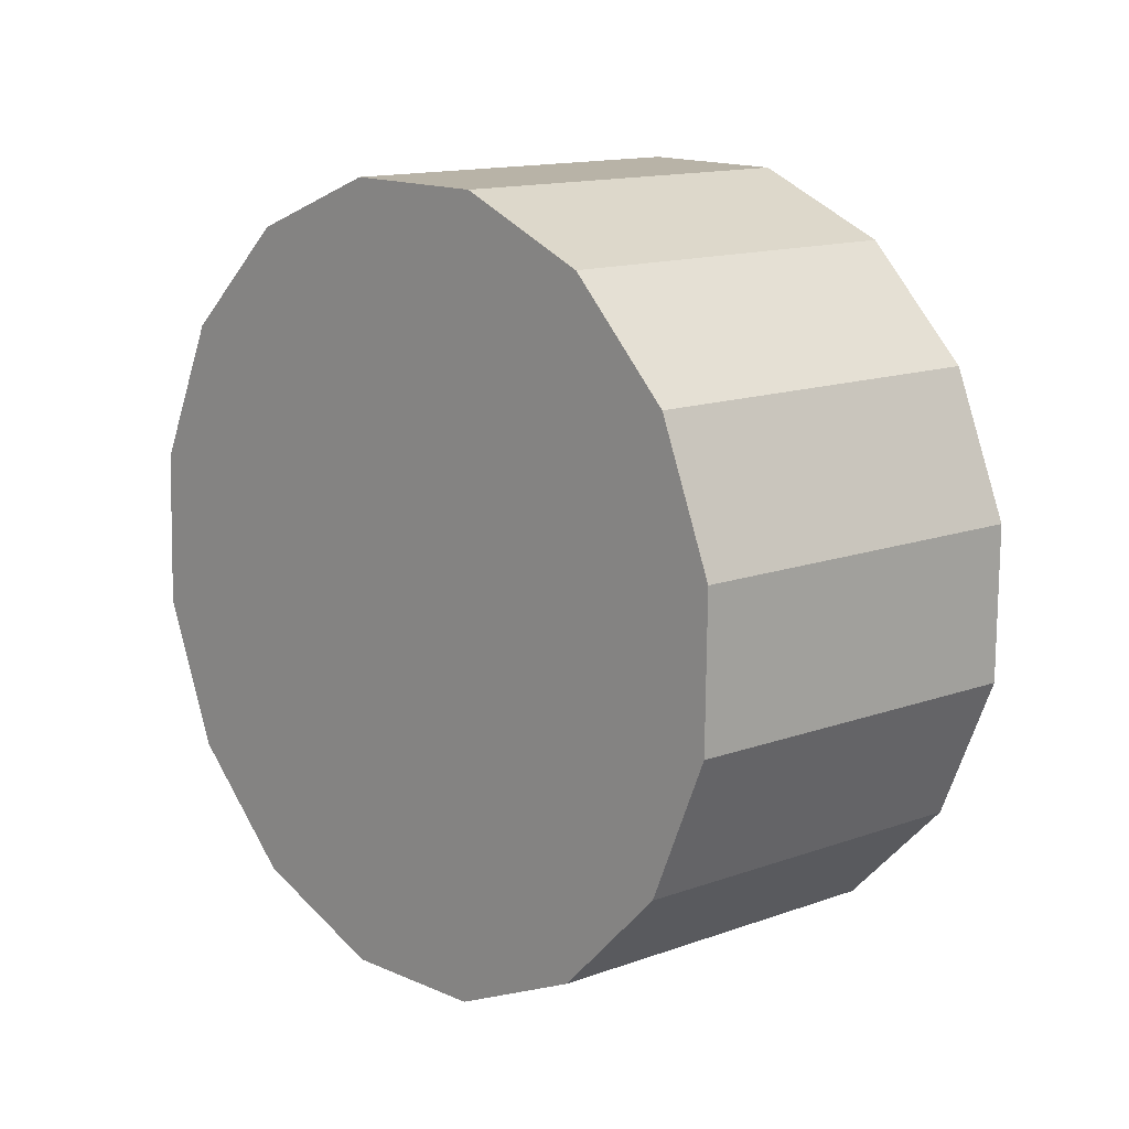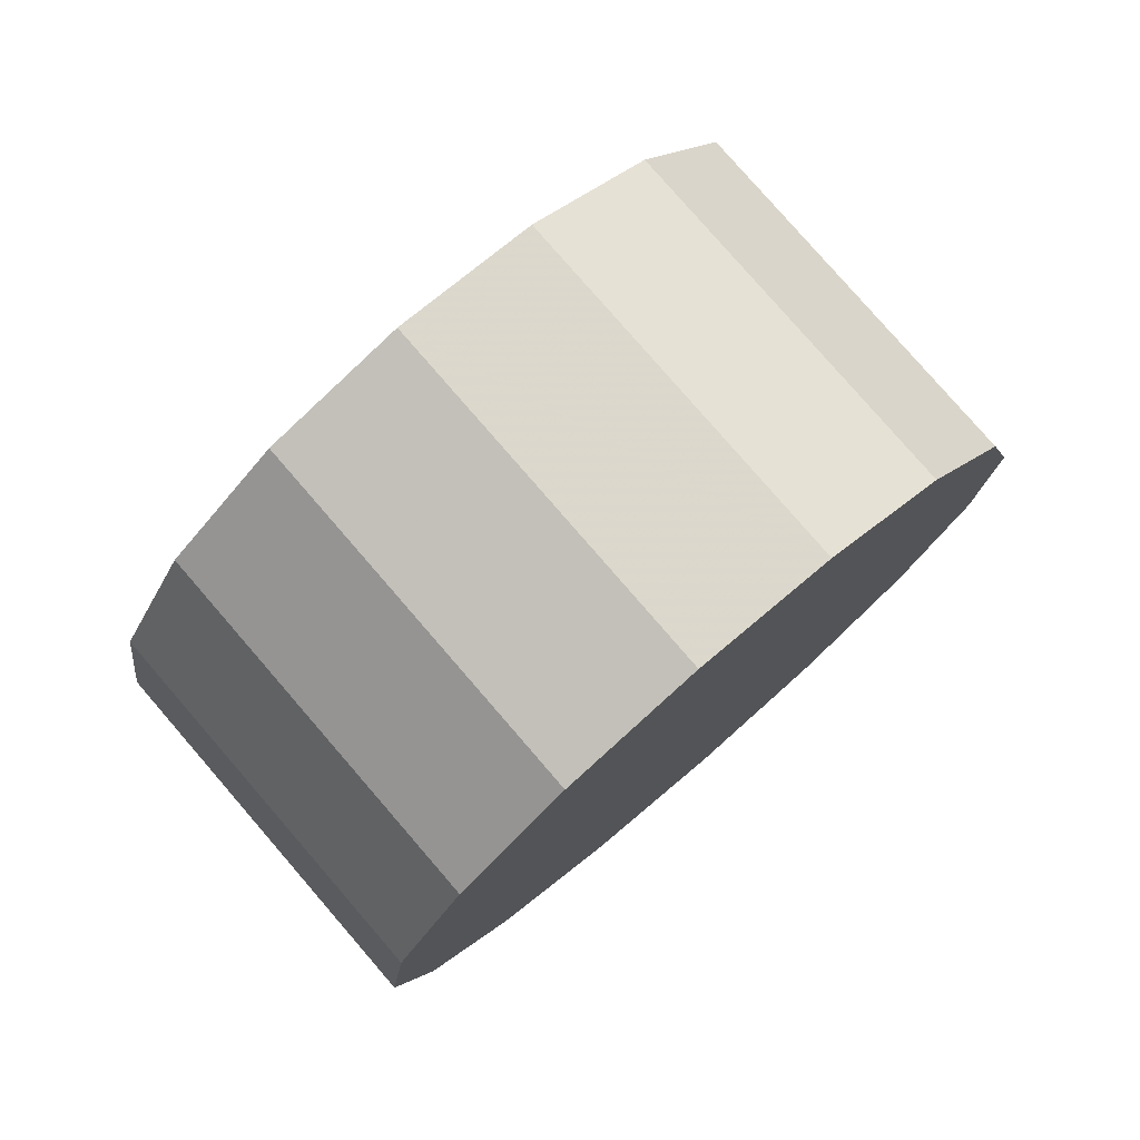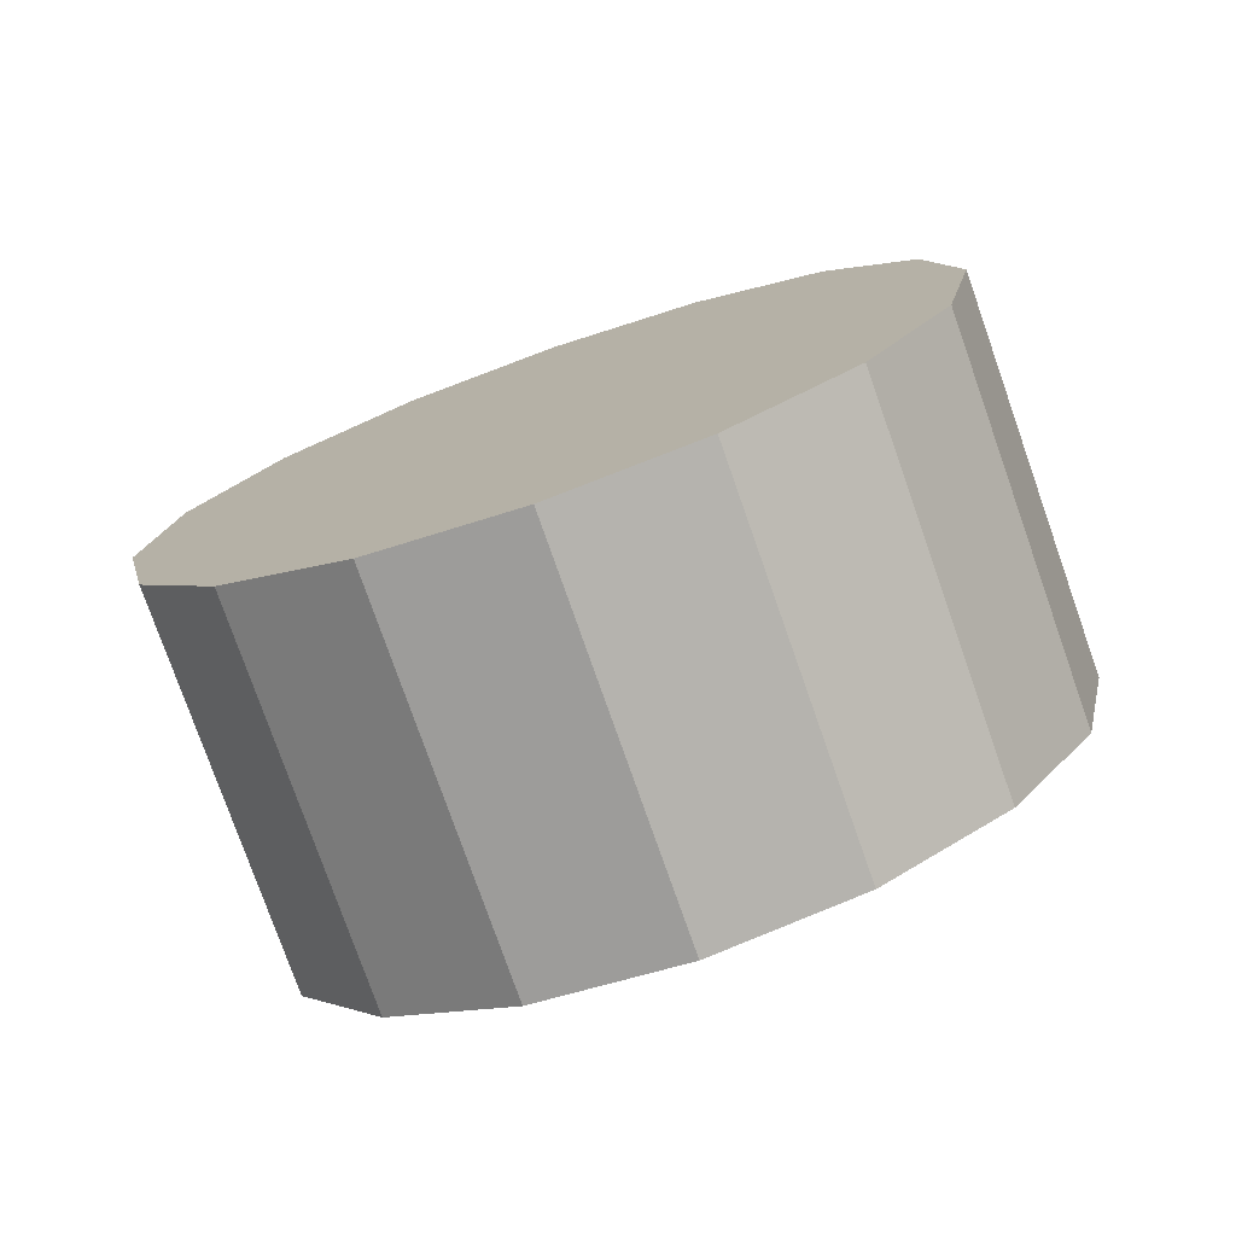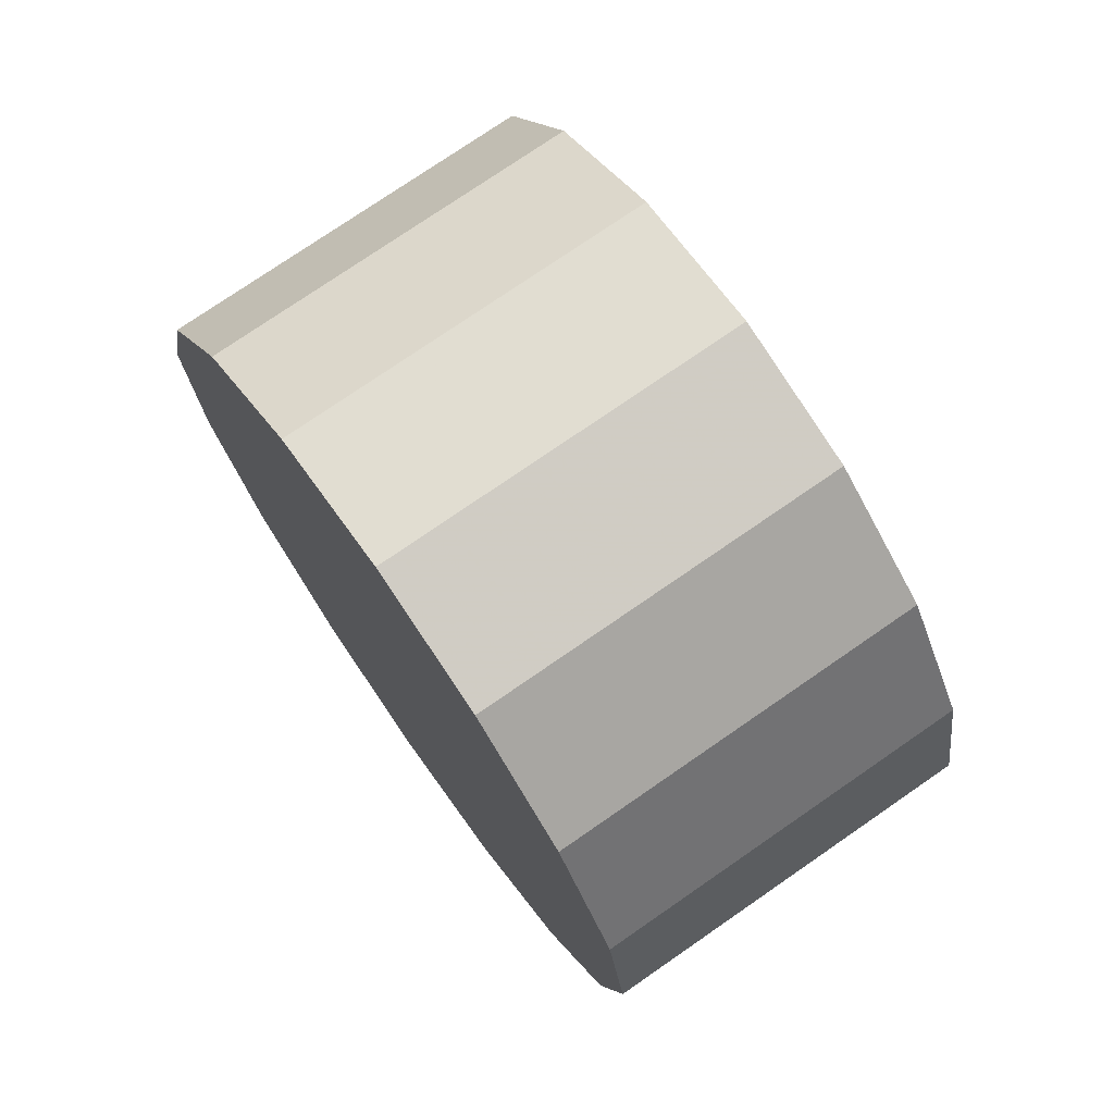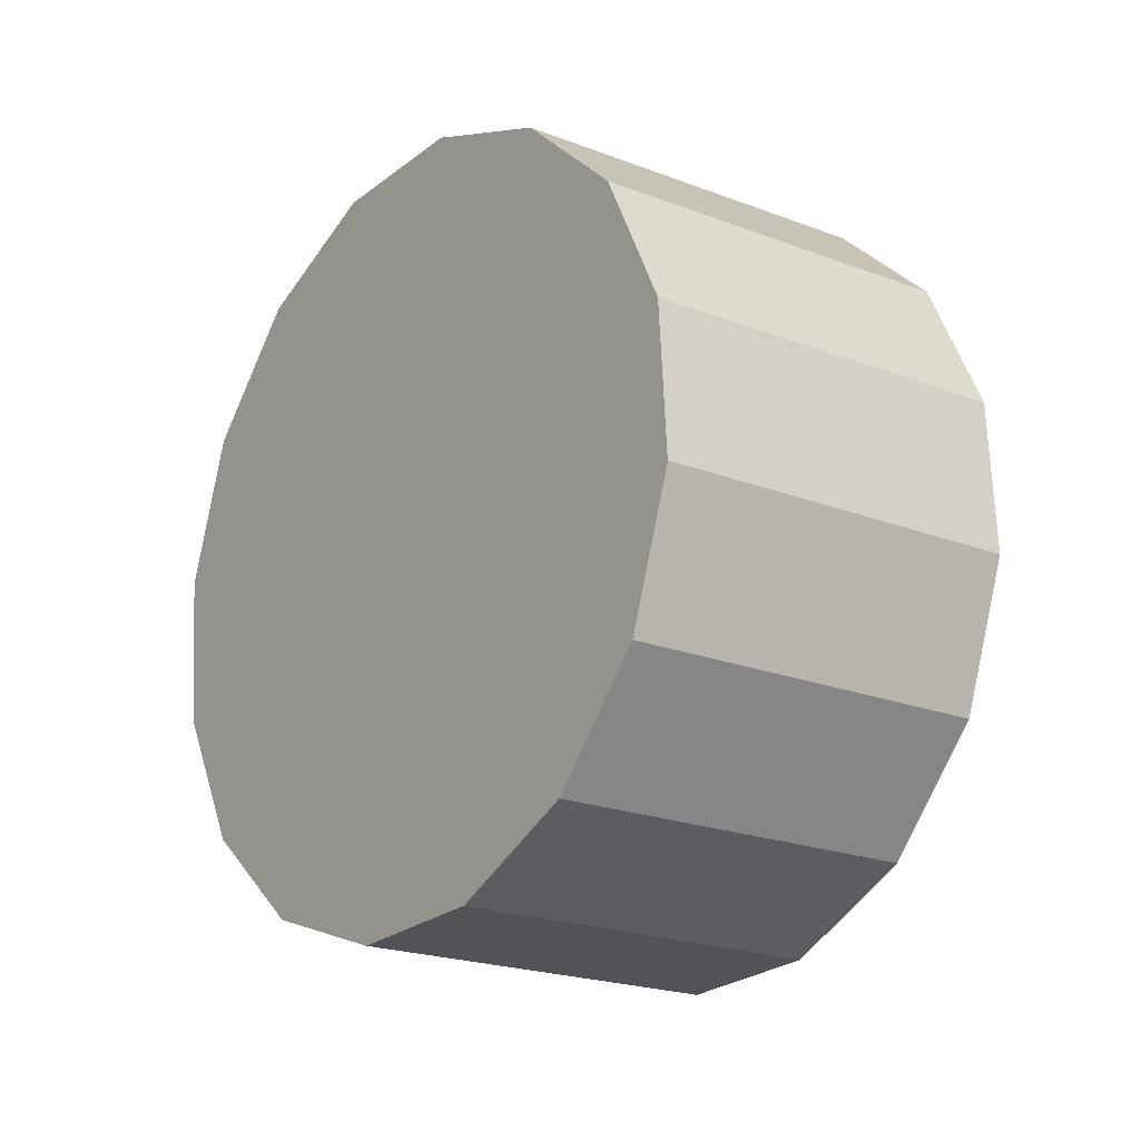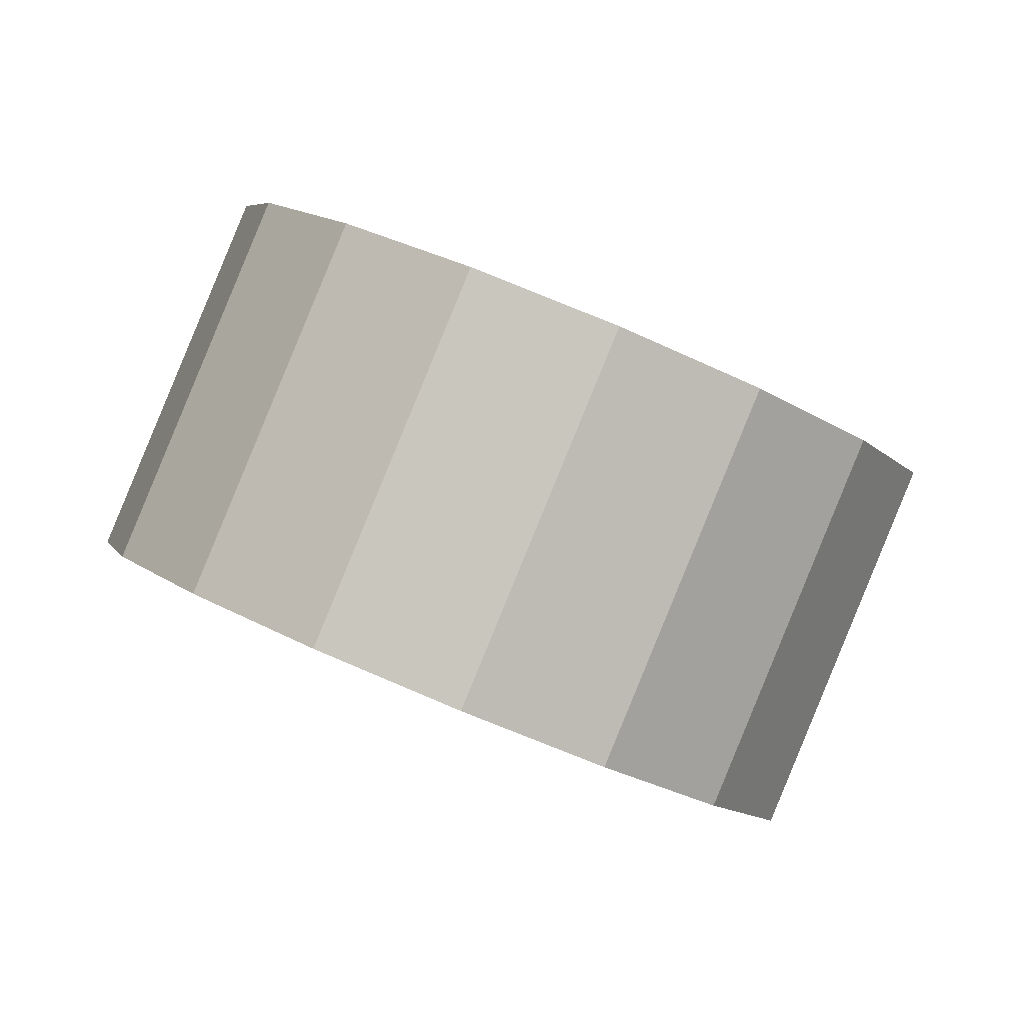
<metadata>
{"format":"obj","ext":"obj","renderer":"f3d","projection":"perspective","resolution":1024,"background":"white","views":[{"elev":-43.4,"azim":-160.9,"up":"+Y"},{"elev":25.1,"azim":-10.2,"up":"+Z"},{"elev":-39.8,"azim":-19.3,"up":"+Y"},{"elev":-26.0,"azim":-125.8,"up":"+Y"},{"elev":76.9,"azim":-40.6,"up":"+Z"},{"elev":48.3,"azim":73.6,"up":"+Z"}]}
</metadata>
<code>
v 0.6155 3.948 0.8188
v 0.6164 3.967 0.8018
v 0.6091 3.982 0.7817
v 0.5947 3.989 0.7616
v 0.5754 3.988 0.7446
v 0.5542 3.979 0.7332
v 0.5342 3.963 0.7292
v 0.5184 3.943 0.7332
v 0.5094 3.922 0.7446
v 0.5085 3.903 0.7617
v 0.5158 3.888 0.7817
v 0.5302 3.881 0.8018
v 0.5495 3.882 0.8188
v 0.5707 3.891 0.8302
v 0.5908 3.907 0.8342
v 0.6065 3.927 0.8302
v 0.5625 3.935 0.7817
v 0.5625 3.935 0.7817
v 0.5625 3.935 0.7817
v 0.5625 3.935 0.7817
v 0.5625 3.935 0.7817
v 0.5625 3.935 0.7817
v 0.5625 3.935 0.7817
v 0.5625 3.935 0.7817
v 0.5625 3.935 0.7817
v 0.5625 3.935 0.7817
v 0.5625 3.935 0.7817
v 0.5625 3.935 0.7817
v 0.5625 3.935 0.7817
v 0.5625 3.935 0.7817
v 0.5625 3.935 0.7817
v 0.5625 3.935 0.7817
v 0.5784 3.985 0.8588
v 0.5793 4.004 0.8418
v 0.5721 4.019 0.8217
v 0.5577 4.026 0.8016
v 0.5384 4.025 0.7846
v 0.5171 4.016 0.7732
v 0.4971 4 0.7692
v 0.4814 3.98 0.7732
v 0.4724 3.959 0.7846
v 0.4714 3.94 0.8017
v 0.4787 3.925 0.8217
v 0.4931 3.918 0.8418
v 0.5124 3.919 0.8588
v 0.5337 3.928 0.8702
v 0.5537 3.944 0.8742
v 0.5694 3.964 0.8702
v 0.5254 3.972 0.8217
v 0.5254 3.972 0.8217
v 0.5254 3.972 0.8217
v 0.5254 3.972 0.8217
v 0.5254 3.972 0.8217
v 0.5254 3.972 0.8217
v 0.5254 3.972 0.8217
v 0.5254 3.972 0.8217
v 0.5254 3.972 0.8217
v 0.5254 3.972 0.8217
v 0.5254 3.972 0.8217
v 0.5254 3.972 0.8217
v 0.5254 3.972 0.8217
v 0.5254 3.972 0.8217
v 0.5254 3.972 0.8217
v 0.5254 3.972 0.8217
f 33 34 49
f 49 34 50
f 34 35 50
f 50 35 51
f 35 36 51
f 51 36 52
f 36 37 52
f 52 37 53
f 37 38 53
f 53 38 54
f 38 39 54
f 54 39 55
f 39 40 55
f 55 40 56
f 40 41 56
f 56 41 57
f 41 42 57
f 57 42 58
f 42 43 58
f 58 43 59
f 43 44 59
f 59 44 60
f 44 45 60
f 60 45 61
f 45 46 61
f 61 46 62
f 46 47 62
f 62 47 63
f 47 48 63
f 63 48 64
f 48 33 64
f 64 33 49
f 2 1 17
f 2 17 18
f 3 2 18
f 3 18 19
f 4 3 19
f 4 19 20
f 5 4 20
f 5 20 21
f 6 5 21
f 6 21 22
f 7 6 22
f 7 22 23
f 8 7 23
f 8 23 24
f 9 8 24
f 9 24 25
f 10 9 25
f 10 25 26
f 11 10 26
f 11 26 27
f 12 11 27
f 12 27 28
f 13 12 28
f 13 28 29
f 14 13 29
f 14 29 30
f 15 14 30
f 15 30 31
f 16 15 31
f 16 31 32
f 1 16 32
f 1 32 17
f 49 50 17
f 17 50 18
f 50 51 18
f 18 51 19
f 51 52 19
f 19 52 20
f 52 53 20
f 20 53 21
f 53 54 21
f 21 54 22
f 54 55 22
f 22 55 23
f 55 56 23
f 23 56 24
f 56 57 24
f 24 57 25
f 57 58 25
f 25 58 26
f 58 59 26
f 26 59 27
f 59 60 27
f 27 60 28
f 60 61 28
f 28 61 29
f 61 62 29
f 29 62 30
f 62 63 30
f 30 63 31
f 63 64 31
f 31 64 32
f 64 49 32
f 32 49 17
f 1 2 33
f 33 2 34
f 2 3 34
f 34 3 35
f 3 4 35
f 35 4 36
f 4 5 36
f 36 5 37
f 5 6 37
f 37 6 38
f 6 7 38
f 38 7 39
f 7 8 39
f 39 8 40
f 8 9 40
f 40 9 41
f 9 10 41
f 41 10 42
f 10 11 42
f 42 11 43
f 11 12 43
f 43 12 44
f 12 13 44
f 44 13 45
f 13 14 45
f 45 14 46
f 14 15 46
f 46 15 47
f 15 16 47
f 47 16 48
f 16 1 48
f 48 1 33

</code>
